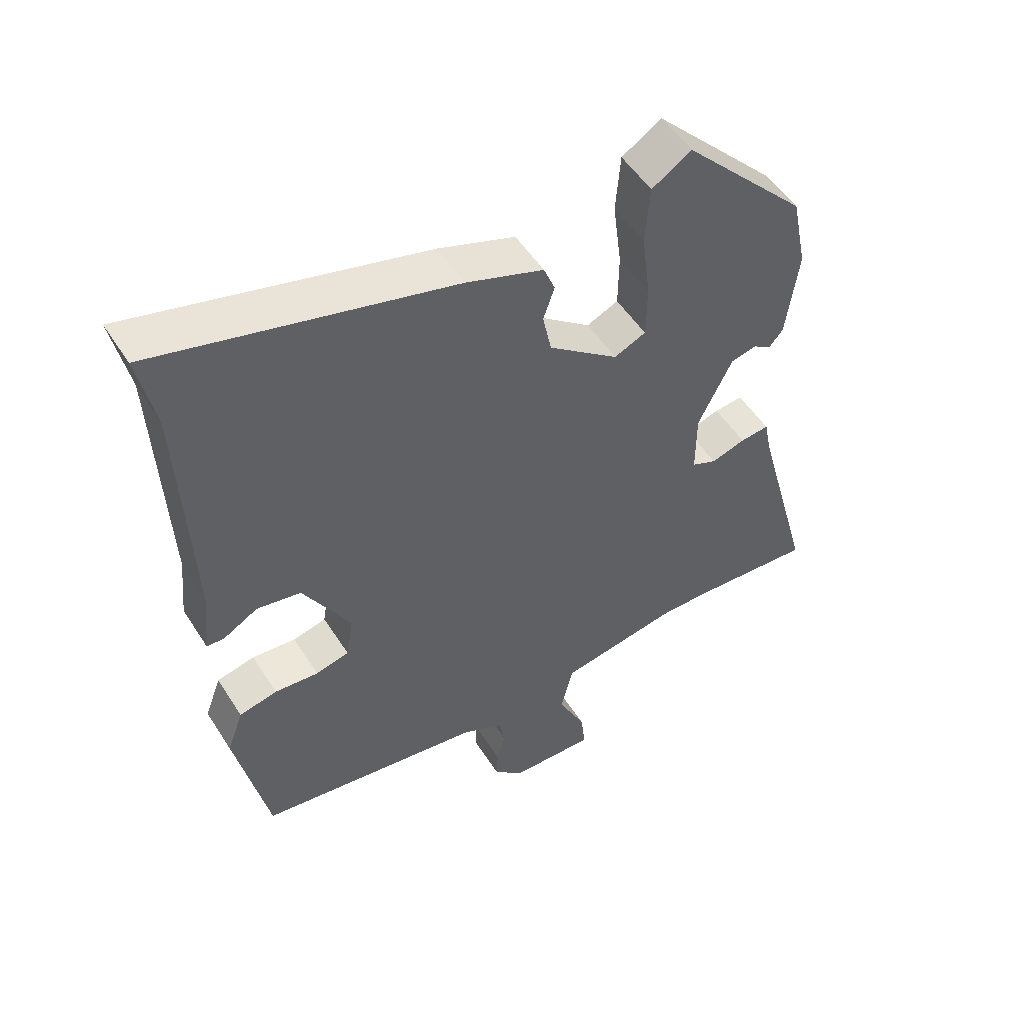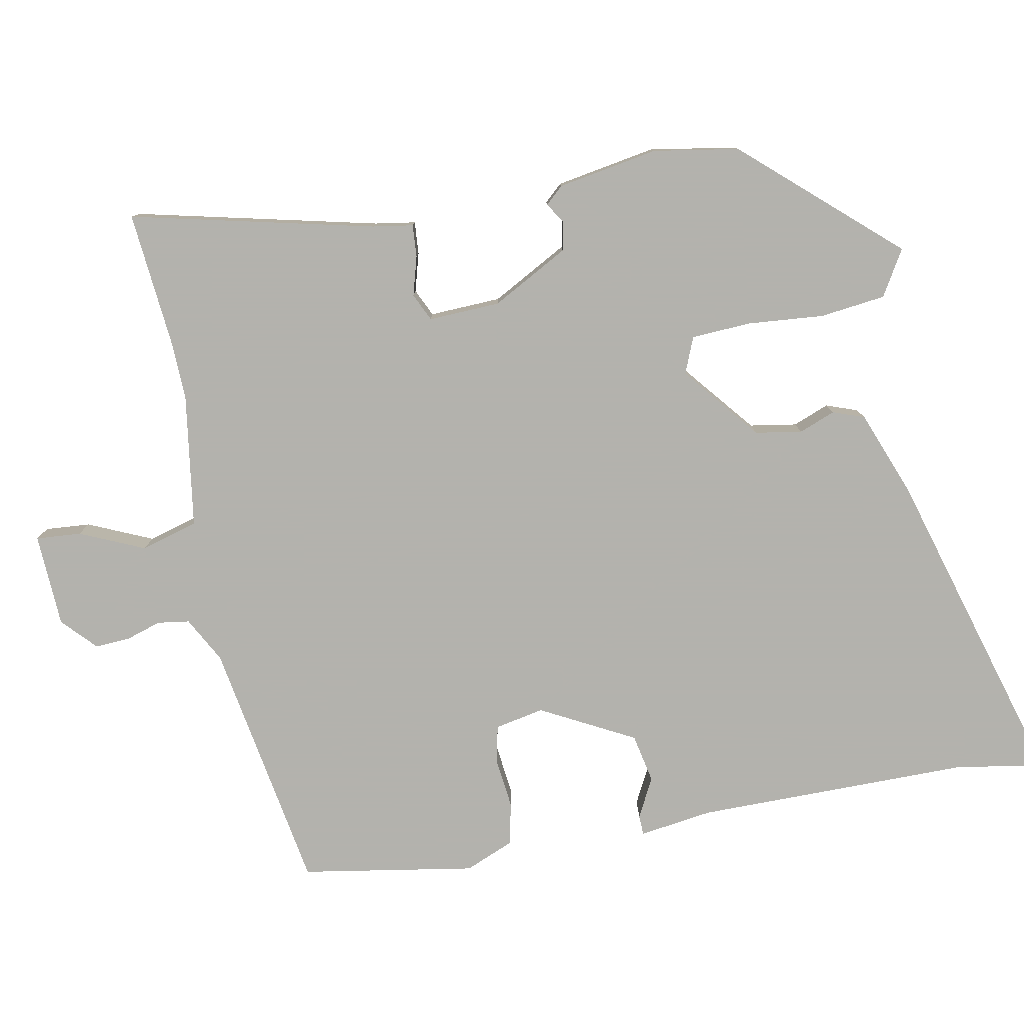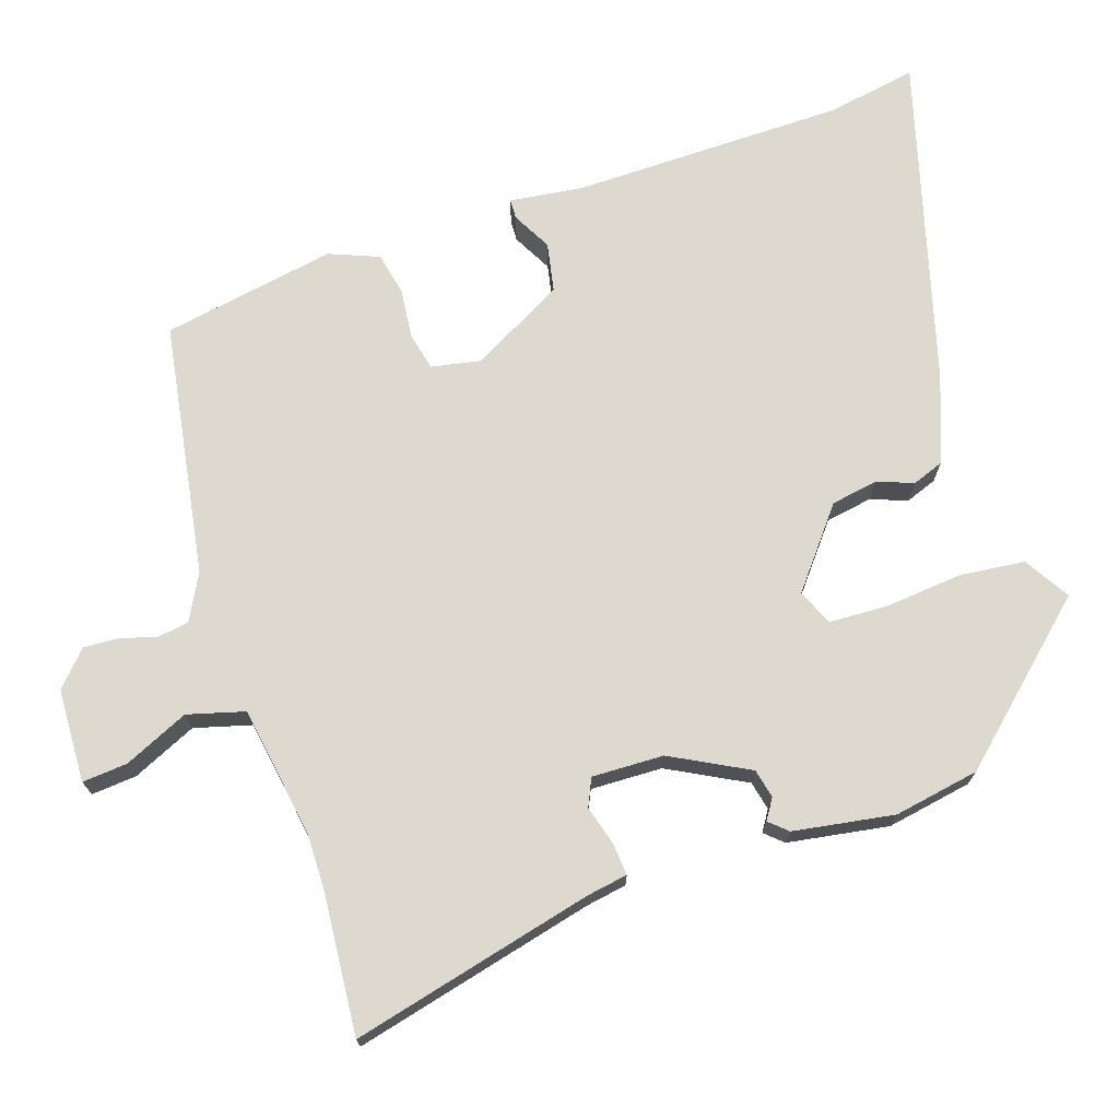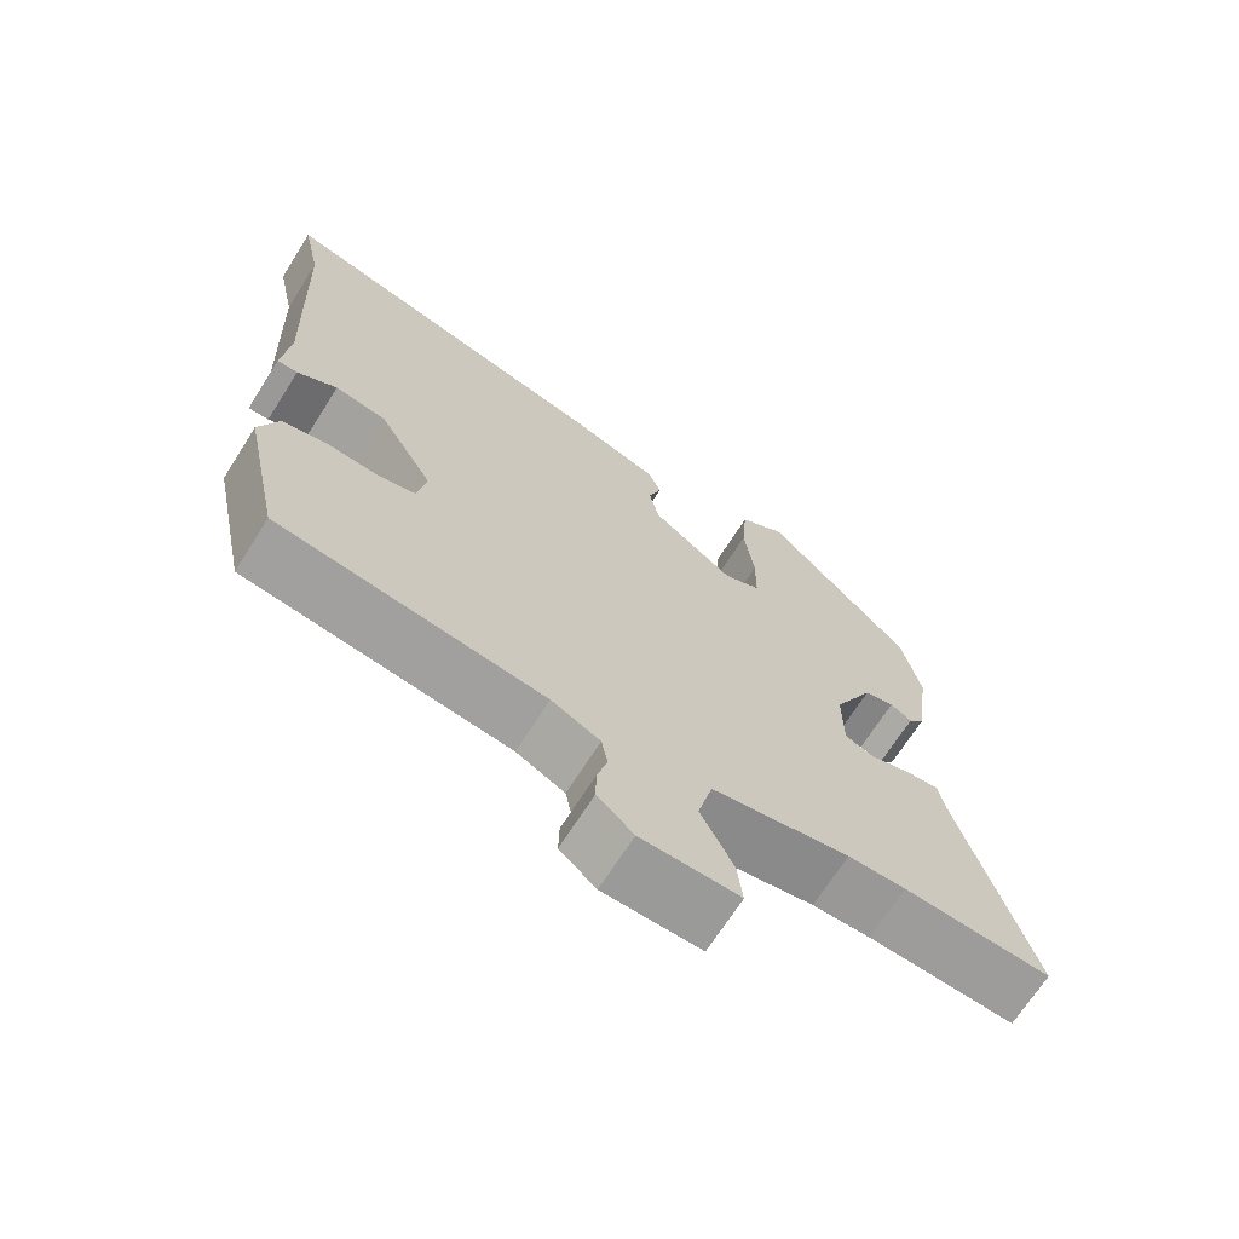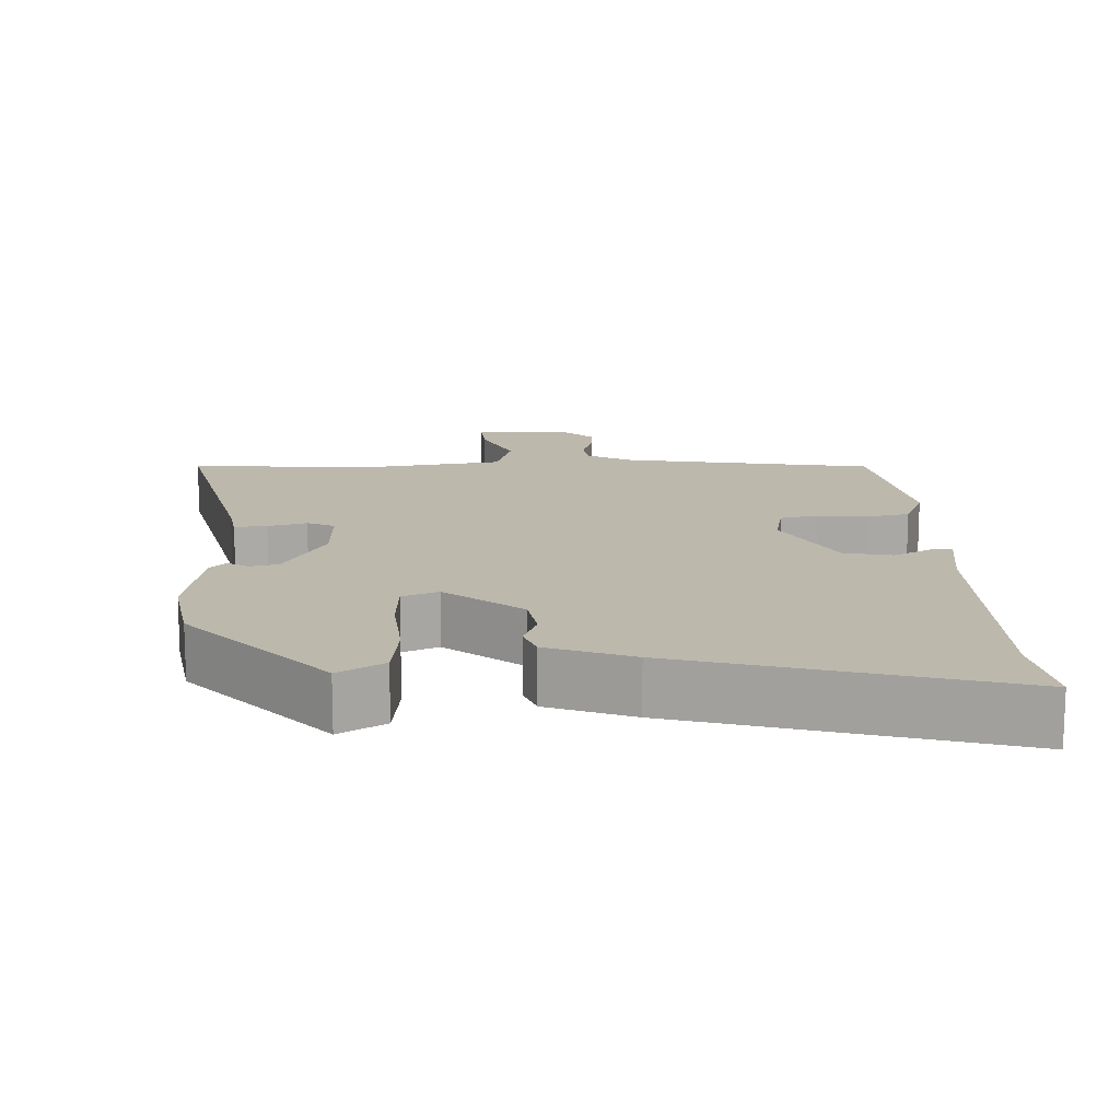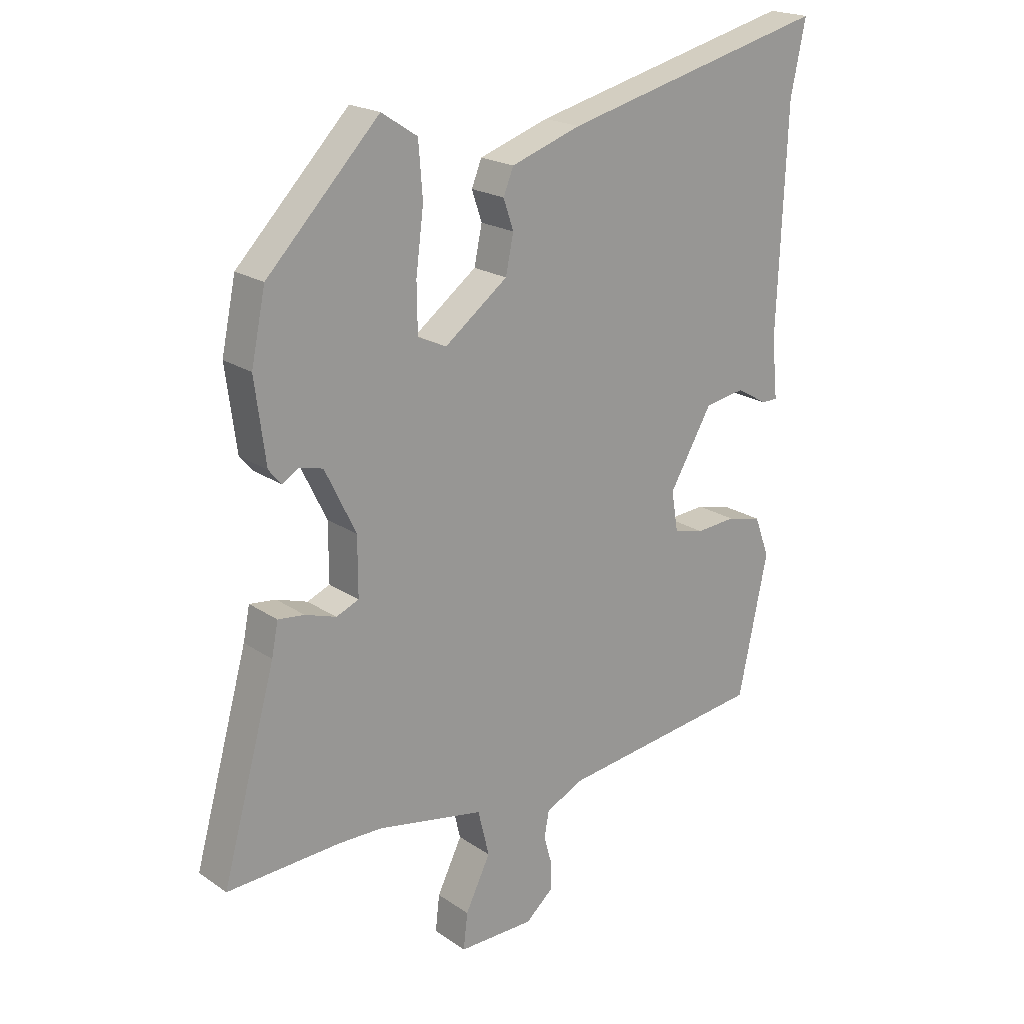
<metadata>
{"format":"obj","ext":"obj","renderer":"f3d","projection":"perspective","resolution":1024,"background":"white","views":[{"elev":51.8,"azim":148.4,"up":"+Z"},{"elev":-79.4,"azim":-76.9,"up":"+Y"},{"elev":71.8,"azim":-106.6,"up":"+Y"},{"elev":-69.0,"azim":147.6,"up":"+Z"},{"elev":14.6,"azim":-0.1,"up":"+Y"},{"elev":20.4,"azim":-39.3,"up":"+Z"}]}
</metadata>
<code>
v -0.455 0.07 0.345
v -0.267 0.07 0.54
v -0.207 0.07 0.501
v -0.2 0.07 0.412
v -0.213 0.07 0.309
v -0.212 0.07 0.228
v -0.164 0.07 0.206
v -0.058 0.07 0.286
v -0.045 0.07 0.349
v -0.062 0.07 0.399
v -0.045 0.07 0.441
v 0.072 0.07 0.481
v 0.519 0.07 0.592
v 0.494 0.07 0.471
v 0.479 0.07 0.1
v 0.489 0.07 0
v 0.462 0.07 0
v 0.41 0.07 0.03
v 0.343 0.07 0.019
v 0.271 0.07 -0.105
v 0.282 0.07 -0.172
v 0.333 0.07 -0.185
v 0.4 0.07 -0.18
v 0.458 0.07 -0.194
v 0.483 0.07 -0.262
v 0.434 0.07 -0.496
v 0.089 0.07 -0.541
v 0.026 0.07 -0.572
v 0.018 0.07 -0.615
v 0.031 0.07 -0.663
v 0.032 0.07 -0.711
v -0.015 0.07 -0.752
v -0.142 0.07 -0.753
v -0.135 0.07 -0.692
v -0.093 0.07 -0.606
v -0.112 0.07 -0.528
v -0.291 0.07 -0.494
v -0.366 0.07 -0.493
v -0.556 0.07 -0.503
v -0.466 0.07 -0.177
v -0.455 0.07 -0.122
v -0.411 0.07 -0.127
v -0.359 0.07 -0.144
v -0.321 0.07 -0.128
v -0.321 0.07 -0.031
v -0.373 0.07 0.075
v -0.412 0.07 0.085
v -0.44 0.07 0.068
v -0.461 0.07 0.093
v -0.479 0.07 0.23
v -0.455 0 0.345
v -0.267 0 0.54
v -0.207 0 0.501
v -0.2 0 0.412
v -0.213 0 0.309
v -0.212 0 0.228
v -0.164 0 0.206
v -0.058 0 0.286
v -0.045 0 0.349
v -0.062 0 0.399
v -0.045 0 0.441
v 0.072 0 0.481
v 0.519 0 0.592
v 0.494 0 0.471
v 0.479 0 0.1
v 0.489 0 0
v 0.462 0 0
v 0.41 0 0.03
v 0.343 0 0.019
v 0.271 0 -0.105
v 0.282 0 -0.172
v 0.333 0 -0.185
v 0.4 0 -0.18
v 0.458 0 -0.194
v 0.483 0 -0.262
v 0.434 0 -0.496
v 0.089 0 -0.541
v 0.026 0 -0.572
v 0.018 0 -0.615
v 0.031 0 -0.663
v 0.032 0 -0.711
v -0.015 0 -0.752
v -0.142 0 -0.753
v -0.135 0 -0.692
v -0.093 0 -0.606
v -0.112 0 -0.528
v -0.291 0 -0.494
v -0.366 0 -0.493
v -0.556 0 -0.503
v -0.466 0 -0.177
v -0.455 0 -0.122
v -0.411 0 -0.127
v -0.359 0 -0.144
v -0.321 0 -0.128
v -0.321 0 -0.031
v -0.373 0 0.075
v -0.412 0 0.085
v -0.44 0 0.068
v -0.461 0 0.093
v -0.479 0 0.23
f 3 4 5
f 2 3 5
f 1 2 5
f 50 1 5
f 49 50 5
f 48 49 5
f 47 48 5
f 46 47 5 6
f 45 46 6 7
f 44 45 7 8
f 40 41 42 43
f 38 39 40 43
f 37 38 43 44
f 36 37 44 8
f 33 34 35
f 32 33 35
f 31 32 35
f 30 31 35
f 29 30 35
f 36 8 9
f 35 36 9
f 29 35 9
f 28 29 9
f 25 26 27
f 24 25 27
f 23 24 27
f 22 23 27
f 21 22 27 28
f 20 21 28 9
f 15 16 17 18
f 14 15 18 19
f 14 19 20
f 13 14 20
f 12 13 20
f 11 12 20
f 10 11 20
f 9 10 20
f 55 54 53
f 55 53 52
f 55 52 51
f 55 51 100
f 55 100 99
f 55 99 98
f 55 98 97
f 56 55 97 96
f 57 56 96 95
f 58 57 95 94
f 93 92 91 90
f 93 90 89 88
f 94 93 88 87
f 58 94 87 86
f 85 84 83
f 85 83 82
f 85 82 81
f 85 81 80
f 85 80 79
f 59 58 86
f 59 86 85
f 59 85 79
f 59 79 78
f 77 76 75
f 77 75 74
f 77 74 73
f 77 73 72
f 78 77 72 71
f 59 78 71 70
f 68 67 66 65
f 69 68 65 64
f 70 69 64
f 70 64 63
f 70 63 62
f 70 62 61
f 70 61 60
f 70 60 59
f 1 51 52 2
f 2 52 53 3
f 3 53 54 4
f 4 54 55 5
f 5 55 56 6
f 6 56 57 7
f 7 57 58 8
f 8 58 59 9
f 9 59 60 10
f 10 60 61 11
f 11 61 62 12
f 12 62 63 13
f 13 63 64 14
f 14 64 65 15
f 15 65 66 16
f 16 66 67 17
f 17 67 68 18
f 18 68 69 19
f 19 69 70 20
f 20 70 71 21
f 21 71 72 22
f 22 72 73 23
f 23 73 74 24
f 24 74 75 25
f 25 75 76 26
f 26 76 77 27
f 27 77 78 28
f 28 78 79 29
f 29 79 80 30
f 30 80 81 31
f 31 81 82 32
f 32 82 83 33
f 33 83 84 34
f 34 84 85 35
f 35 85 86 36
f 36 86 87 37
f 37 87 88 38
f 38 88 89 39
f 39 89 90 40
f 40 90 91 41
f 41 91 92 42
f 42 92 93 43
f 43 93 94 44
f 44 94 95 45
f 45 95 96 46
f 46 96 97 47
f 47 97 98 48
f 48 98 99 49
f 49 99 100 50
f 50 100 51 1

</code>
